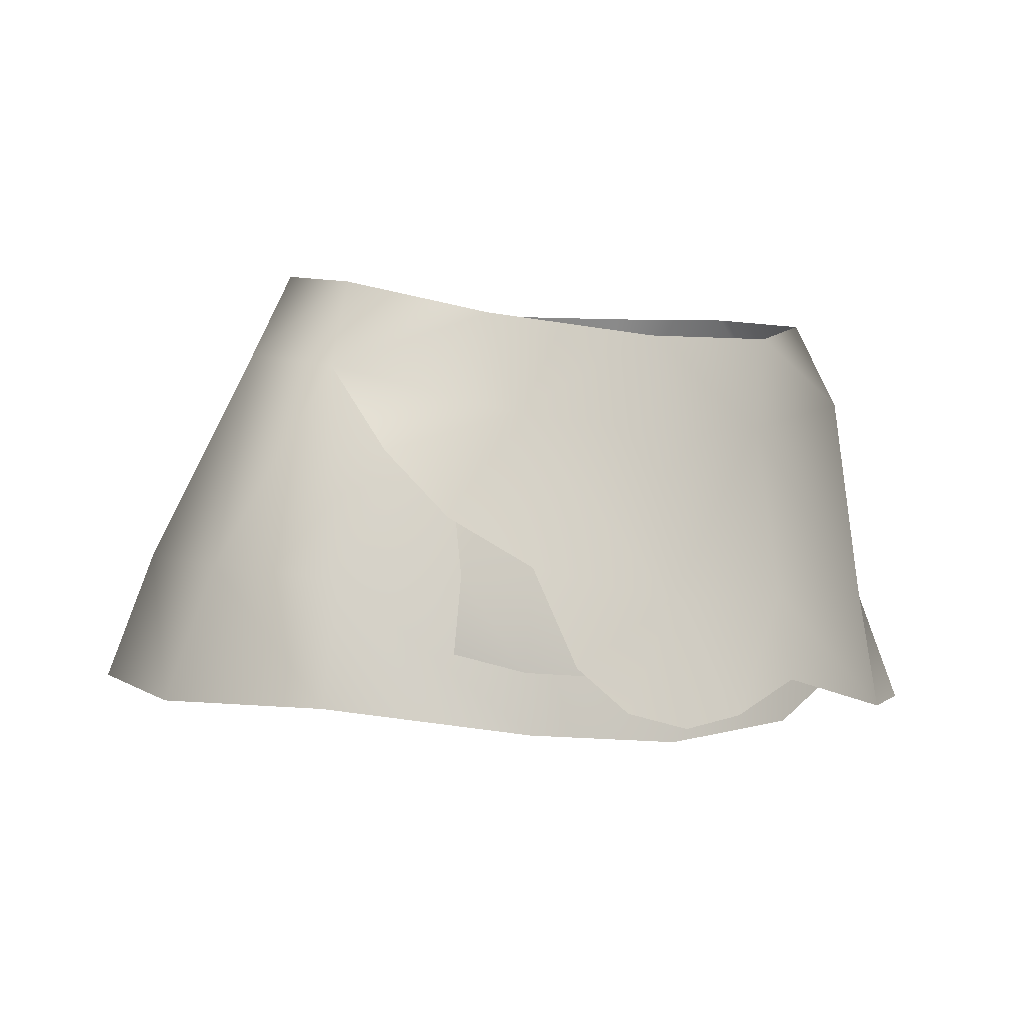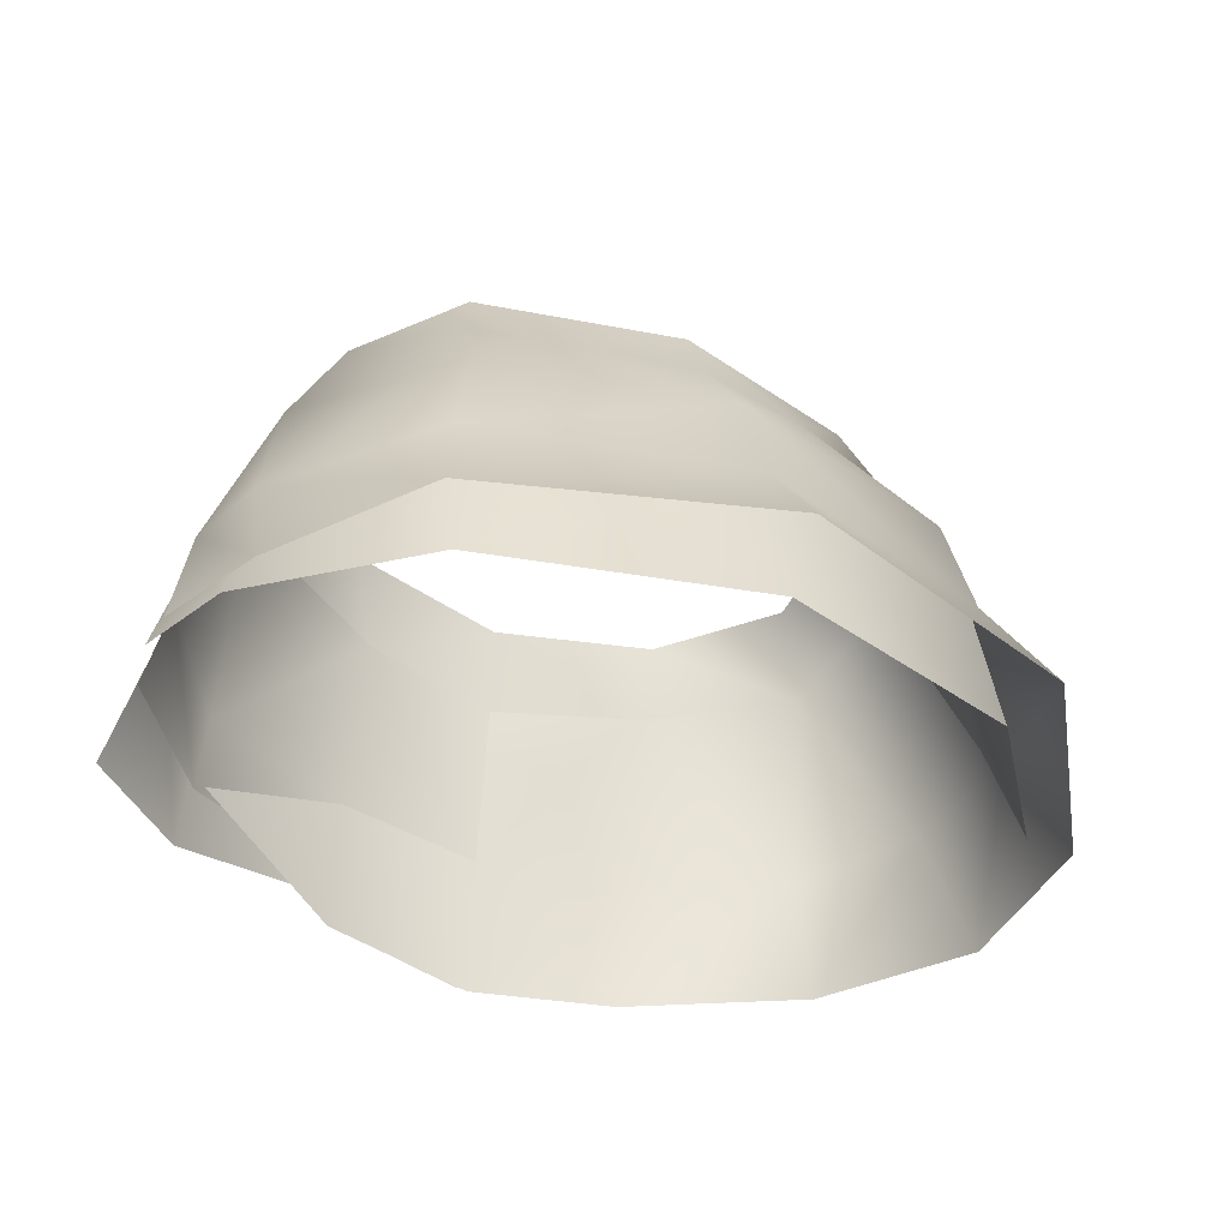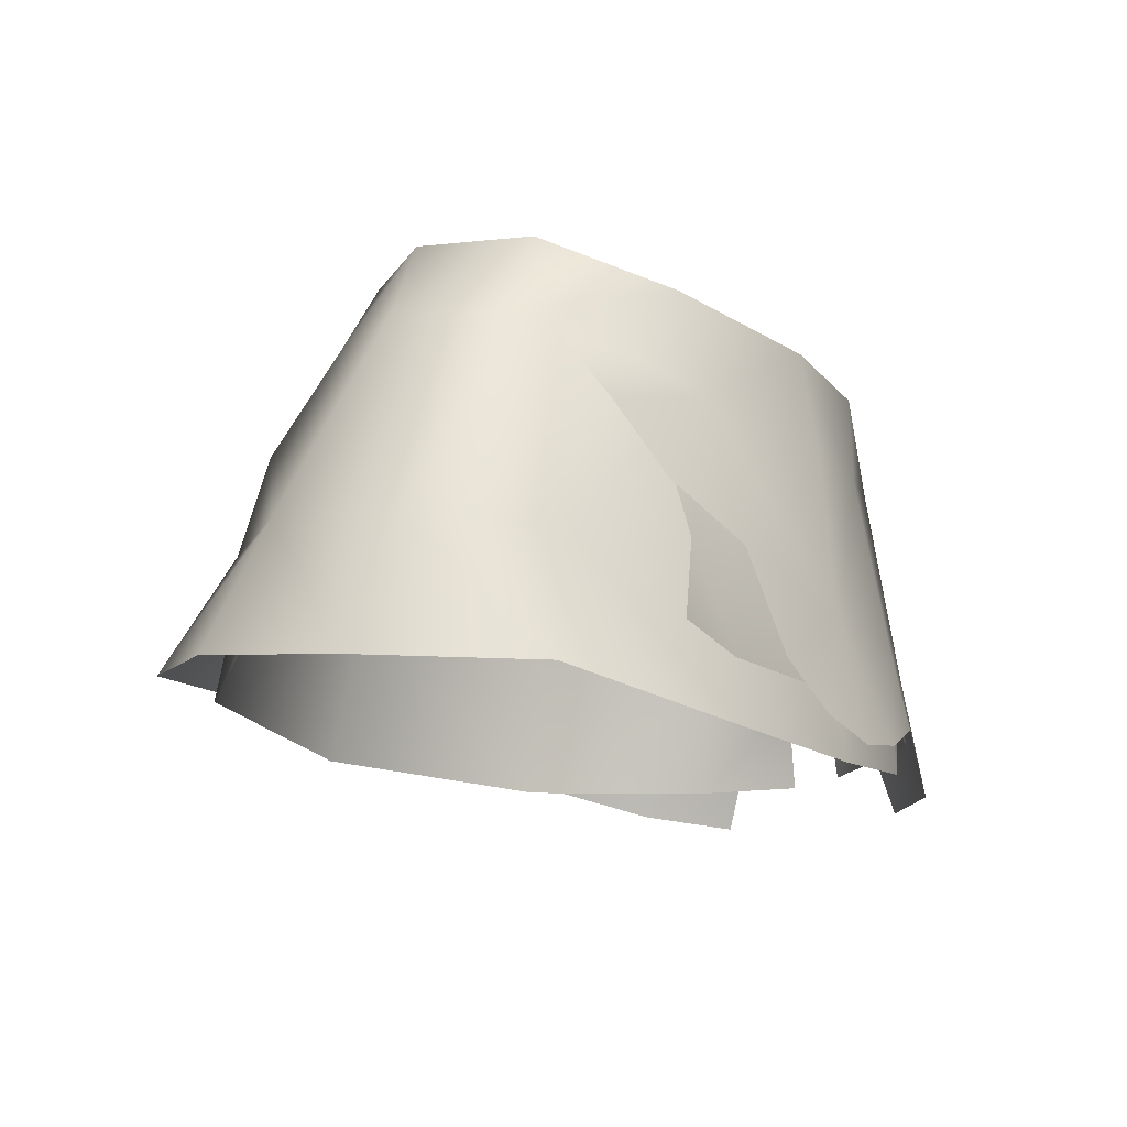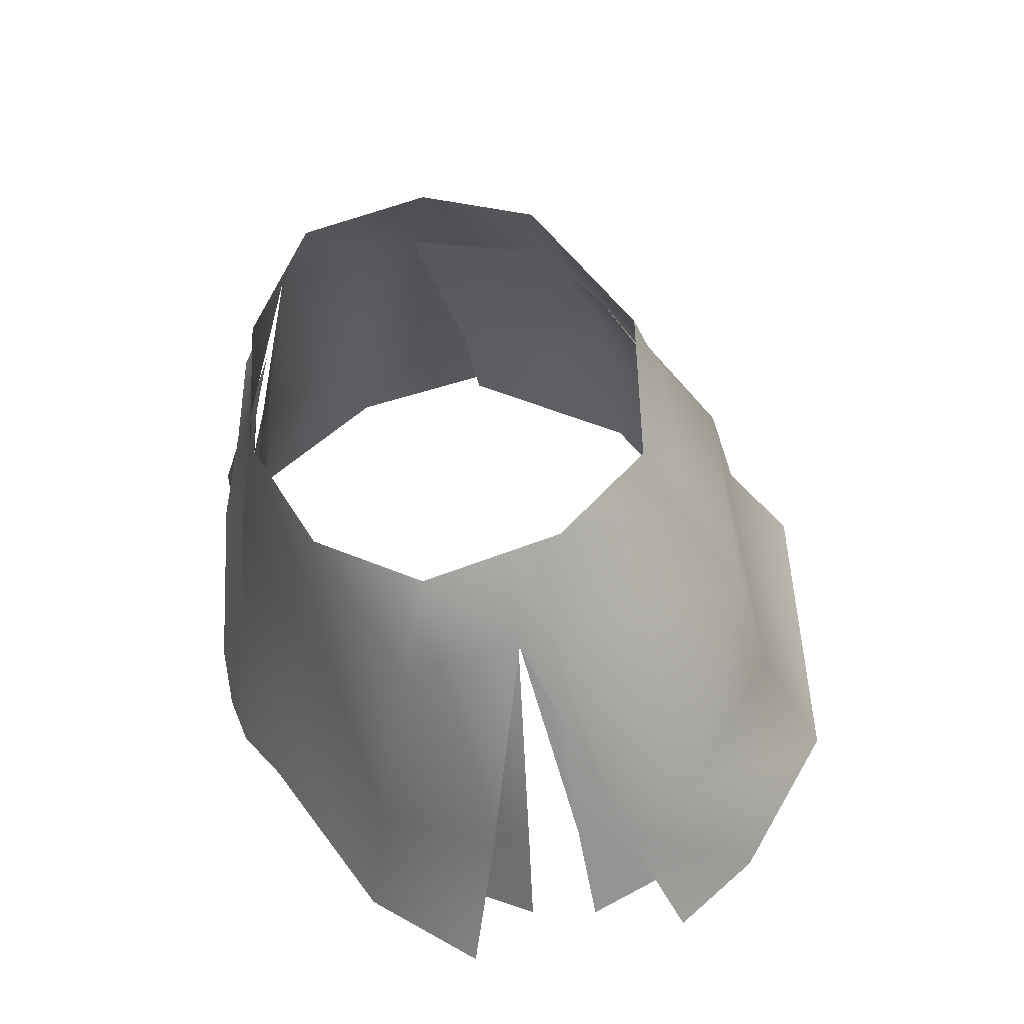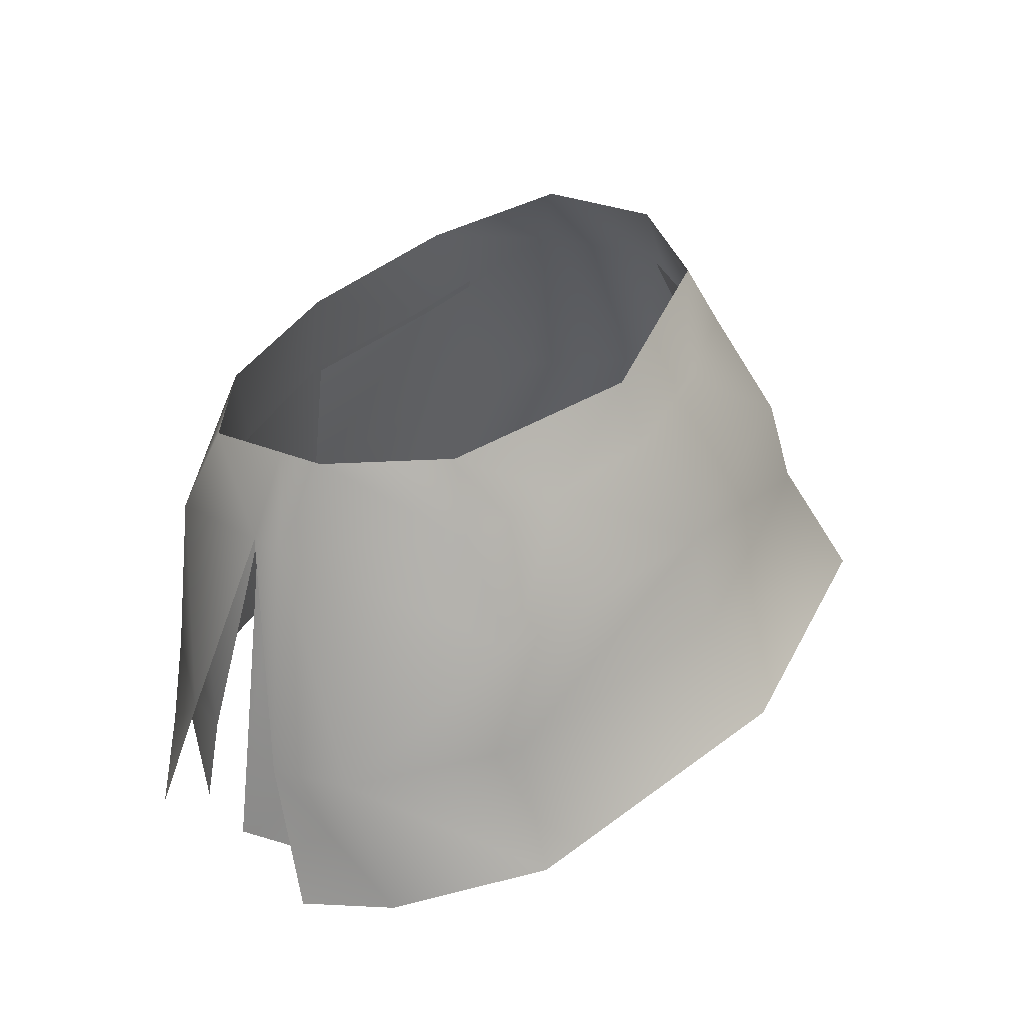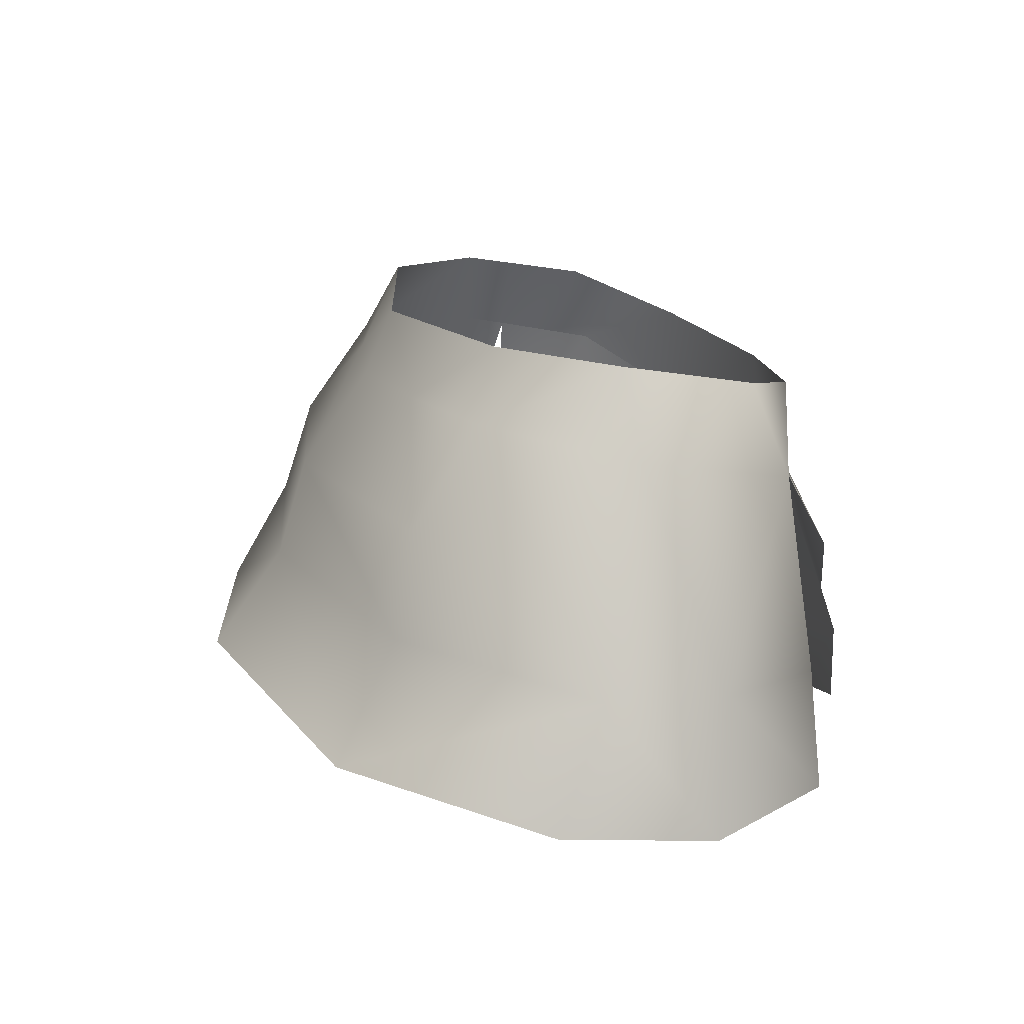
<metadata>
{"format":"obj","ext":"obj","renderer":"f3d","projection":"perspective","resolution":1024,"background":"white","views":[{"elev":-3.7,"azim":-31.5,"up":"+Y"},{"elev":-36.5,"azim":151.9,"up":"+Y"},{"elev":-16.9,"azim":-56.1,"up":"+Y"},{"elev":44.2,"azim":74.8,"up":"+Y"},{"elev":40.7,"azim":127.3,"up":"+Y"},{"elev":18.1,"azim":-106.3,"up":"+Y"}]}
</metadata>
<code>
g mesh00
v 0 -13.86 14.21
v -8.422 -12.22 13.65
v -6.319 -17.42 14.6
v -8.48 -17.66 13.03
v -12.31 -12.7 12.95
v -12.65 -16.69 12.81
v 0 -13.72 13.88
v 0 -4.631 12.68
v -8.011 -3.873 10.64
v -6.319 -17.42 14.6
v -3.626 -19.78 15.35
v 0 -13.86 14.21
v 0 -20.64 15.53
v -8.422 -12.22 13.65
v -8.011 -3.873 11.38
v -12.52 -9.635 11.93
v 8.011 -3.873 11.38
v 0 -4.631 13.36
v 0 -13.86 14.21
v -8.011 -3.873 11.06
v -11.54 -2.835 9.705
v -12.31 -12.7 12.95
v 8.011 -3.873 11.06
v 0 -4.631 13.05
v -0.000747 -13.86 14.09
v -8.011 -3.873 11.06
v -8.255 -13.36 13.07
v -0.002986 -3.766 -14.73
v -12.56 -4.034 -11.57
v -6.288 1.404 -10.22
v -12.13 1.319 -8.094
v 16.23 -15.9 -17.26
v 0 -14.39 -21.07
v 0 -9.141 -17.14
v -15.95 -15.9 -17.26
v -14.28 -9.648 -13.56
v -22.15 -11.24 -4.33
v -13.33 -4.034 -12.33
v 0 -20.64 15.53
v 3.713 -19.99 15.22
v 0 -13.86 14.21
v 8.422 -13.36 12.91
v 8.011 -3.873 11.38
v 17.38 -12.86 9.229
v 17.09 -1.567 7.566
v 21.47 -11.99 3.987
v 17.8 -0.4228 1.543
v 17.51 -0.4228 1.543
v 22.05 -11.62 -0.6411
v 17.74 -0.04111 -0.4649
v 20.57 -11.24 -5.67
v 12.45 -4.034 -11.81
v 13.81 -9.648 -13.35
v -0.002986 -3.766 -14.73
v -6.288 1.404 -10.22
v 0 1.349 -11.39
v -0.002986 -3.766 -14.73
v 6.288 1.404 -10.22
v 12.45 -4.034 -11.81
v 12.19 1.319 -8.57
v 17.74 -0.04111 -0.4649
v 0 1.349 -11.73
v 0 -3.766 -15.49
v -6.288 1.404 -10.56
v -12.58 1.319 -8.434
v -22.15 -11.24 -4.33
v -17.71 -0.04111 -0.9401
v -21.47 -11.99 2.728
v -17.09 -1.567 7.566
v -17.38 -12.86 9.29
v -8.011 -3.873 10.64
v -8.422 -13.36 12.91
v 0 -13.72 13.88
v -8.422 -12.22 13.65
v 0 -13.86 14.21
v -8.011 -3.873 11.38
v 0 -4.631 13.36
v 0 0.7223 12.5
v 8.011 -3.873 11.38
v 9.279 1.462 10.62
v 17.09 -1.567 7.566
v 15.37 3.259 6.05
v 17.8 -0.4228 1.543
v 15.29 4.123 1.442
v 22.15 -18.02 -11.06
v 16.23 -15.9 -17.26
v 21.32 -11.24 -7.37
v 14.51 -9.648 -14.11
v 13.22 -4.034 -12.57
v 0 -3.766 -15.49
v 6.288 1.404 -10.56
v 0 1.349 -11.73
v 0.002986 4.905 -10.12
v -6.288 1.404 -10.56
v -11.05 5.149 -7.114
v -12.58 1.319 -8.434
v -15.24 4.641 -1.323
v -17.71 -0.04111 -0.9401
v -15.37 3.259 6.05
v -17.09 -1.567 7.566
v -17.15 -0.04111 -0.9401
v -12.13 1.319 -8.094
v -20.23 -11.24 -4.949
v -12.56 -4.034 -11.57
v -13.81 -9.648 -13.35
v -0.002986 -3.766 -14.73
v -0.000747 -9.141 -16.38
v 13.81 -9.648 -13.35
v 14.6 -17.32 -14.62
v 20.57 -11.24 -5.67
v 22.14 -16.98 -6.595
v 22.05 -11.62 -0.6411
v 23.75 -16.99 -1.251
v -12.31 -12.7 12.95
v -8.48 -17.66 13.03
v -8.255 -13.36 13.07
v -0.000747 -18.14 14.54
v -0.000747 -13.86 14.09
v 8.253 -13.36 12.5
v 8.011 -3.873 11.06
v 17.15 -12.86 8.937
v 16.82 -1.567 7.25
v 21.72 -11.99 2.047
v 17.51 -0.4228 1.543
f 1 2 3
f 4 5 6
f 7 8 9
f 10 11 12
f 12 11 13
f 14 15 16
f 17 18 19
f 20 21 22
f 23 24 25
f 25 24 26
f 25 26 27
f 27 26 22
f 28 29 30
f 30 29 31
f 32 33 34
f 34 33 35
f 34 35 36
f 36 35 37
f 36 37 38
f 39 40 41
f 41 40 42
f 41 42 43
f 43 42 44
f 43 44 45
f 45 44 46
f 45 46 47
f 48 49 50
f 50 49 51
f 50 51 52
f 52 51 53
f 52 53 54
f 55 56 57
f 57 56 58
f 57 58 59
f 59 58 60
f 59 60 61
f 62 63 64
f 64 63 38
f 64 38 65
f 65 38 66
f 65 66 67
f 67 66 68
f 67 68 69
f 69 68 70
f 69 70 71
f 71 70 72
f 71 72 73
f 74 75 76
f 76 75 77
f 76 77 78
f 78 77 79
f 78 79 80
f 80 79 81
f 80 81 82
f 82 81 83
f 82 83 84
f 85 86 87
f 87 86 88
f 87 88 89
f 89 88 90
f 89 90 91
f 91 90 92
f 91 92 93
f 93 92 94
f 93 94 95
f 95 94 96
f 95 96 97
f 97 96 98
f 97 98 99
f 99 98 100
f 101 102 103
f 103 102 104
f 103 104 105
f 105 104 106
f 105 106 107
f 107 106 108
f 107 108 109
f 109 108 110
f 109 110 111
f 111 110 112
f 111 112 113
f 114 115 116
f 116 115 117
f 116 117 118
f 118 117 119
f 118 119 120
f 120 119 121
f 120 121 122
f 122 121 123
f 122 123 124
v 22.57 -11.62 -3.081
v 18.04 -0.04111 -0.4649
v 17.8 -0.4228 1.543
v 6.288 1.404 -10.56
v 12.35 1.319 -8.91
v 13.22 -4.034 -12.57
v 18.04 -0.04111 -0.4649
v 21.32 -11.24 -7.37
v 22.57 -11.62 -3.081
v 22.15 -18.02 -11.06
v 24.46 -18.95 -6.296
f 125 126 127
f 128 129 130
f 130 129 131
f 130 131 132
f 132 131 133
f 132 133 134
f 134 133 135
v -8.011 -3.873 11.38
v -15.48 -6.222 10.6
v -12.52 -9.635 11.93
v -15.48 -6.222 10.6
v -8.011 -3.873 11.38
v -17.09 -1.567 7.566
v -9.28 1.462 10.62
v -15.37 3.259 6.05
f 136 137 138
f 139 140 141
f 141 140 142
f 141 142 143
v 18.04 -0.04111 -0.4649
v 15.29 4.123 1.442
v 17.8 -0.4228 1.543
v 0 0.7223 12.5
v -9.28 1.462 10.62
v -8.011 -3.873 11.38
v 15.24 4.641 -1.323
v 12.35 1.319 -8.91
v 11.05 5.149 -7.114
v 6.288 1.404 -10.56
v 0.002986 4.905 -10.12
f 144 145 146
f 147 148 149
f 145 144 150
f 150 144 151
f 150 151 152
f 152 151 153
f 152 153 154
v 8.521 -20.42 13.01
v 8.448 -13.43 12.37
v 0 -21.38 14.35
v 0 -3.766 -15.49
v -14.28 -9.648 -13.56
v -13.33 -4.034 -12.33
v 8.448 -13.43 12.37
v 17.03 -16.84 9.004
v -14.28 -9.648 -13.56
v 0 -3.766 -15.49
v 0 -9.141 -17.14
v 14.51 -9.648 -14.11
v 16.23 -15.9 -17.26
v 17.48 -16.85 9.384
v 22.93 -16.86 2.141
v 21.72 -11.99 2.047
v 17.15 -12.86 8.937
v 17.48 -16.85 9.384
v 8.253 -13.36 12.5
v 8.313 -17.66 13.17
v -0.000747 -18.14 14.54
v -14.39 -17.32 -14.62
v -21.53 -16.98 -6.294
v -20.23 -11.24 -4.949
v -13.81 -9.648 -13.35
v -14.39 -17.32 -14.62
v -0.000747 -9.141 -16.38
v -0.000747 -17.41 -18.68
v 14.6 -17.32 -14.62
v 0 -13.72 13.88
v -8.422 -13.36 12.91
v -8.168 -20.9 13.01
v -17.38 -12.86 9.29
v -18.51 -19.45 9.593
v -21.47 -11.99 2.728
v -23.72 -19.12 1.505
v -22.15 -11.24 -4.33
v -23.56 -17.86 -7.298
v -15.95 -15.9 -17.26
f 155 156 157
f 158 159 160
f 161 155 162
f 163 164 165
f 165 164 166
f 165 166 167
f 168 169 170
f 170 171 172
f 172 171 173
f 172 173 174
f 174 173 175
f 176 177 178
f 178 179 180
f 180 179 181
f 180 181 182
f 182 181 183
f 156 184 157
f 157 184 185
f 157 185 186
f 186 185 187
f 186 187 188
f 188 187 189
f 188 189 190
f 190 189 191
f 190 191 192
f 192 191 193
v 8.424 -18.11 13.92
v 8.422 -13.36 12.91
v 3.713 -19.99 15.22
v 17.87 -19.78 10.25
v 23.45 -19.36 5.605
v 21.47 -11.99 3.987
v 17.38 -12.86 9.229
f 194 195 196
f 195 194 197
f 198 199 197
f 197 199 200
f 197 200 195

</code>
